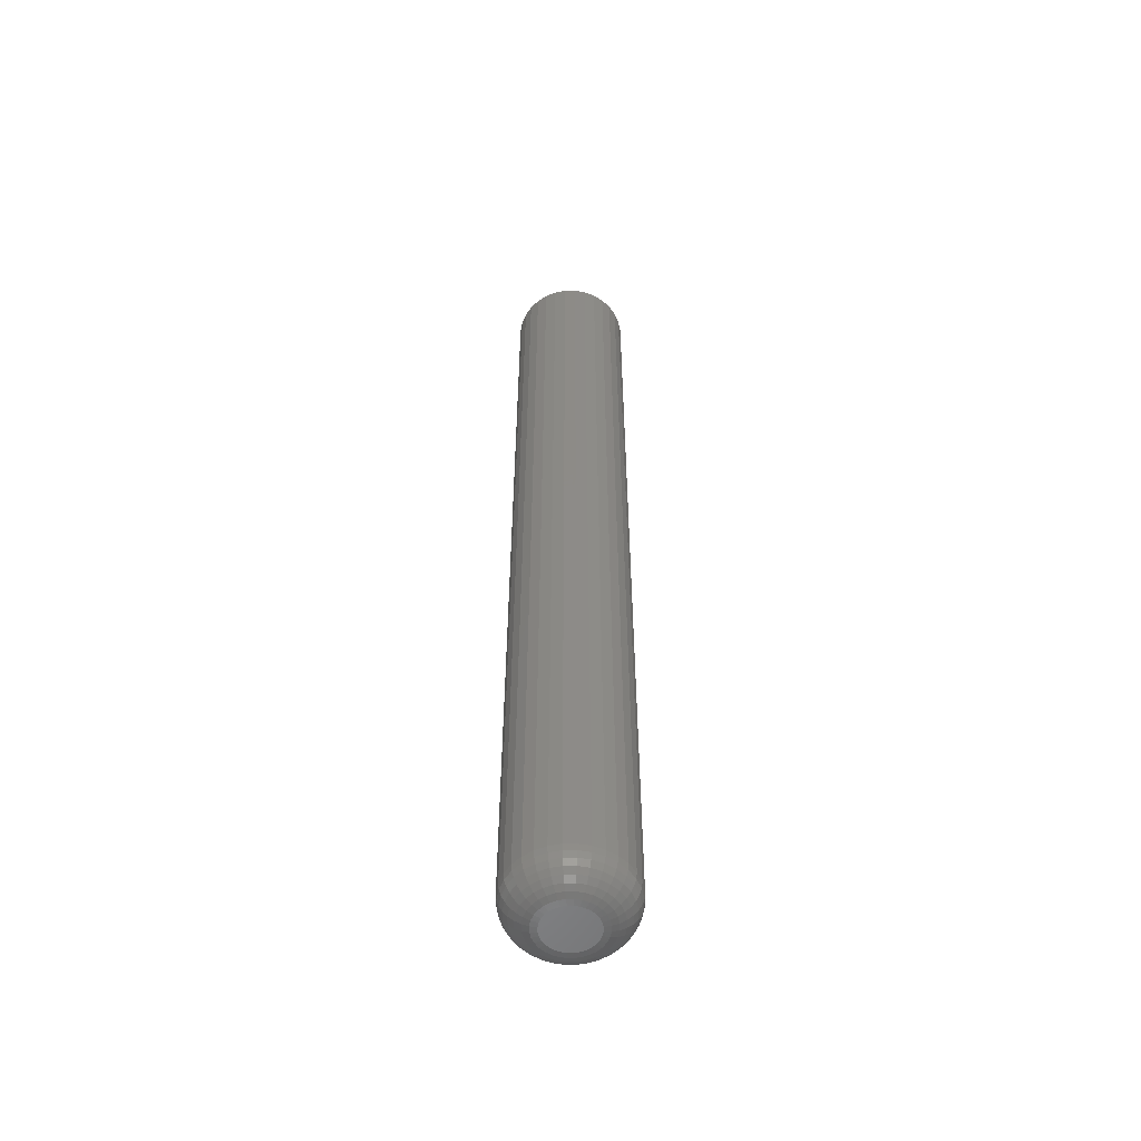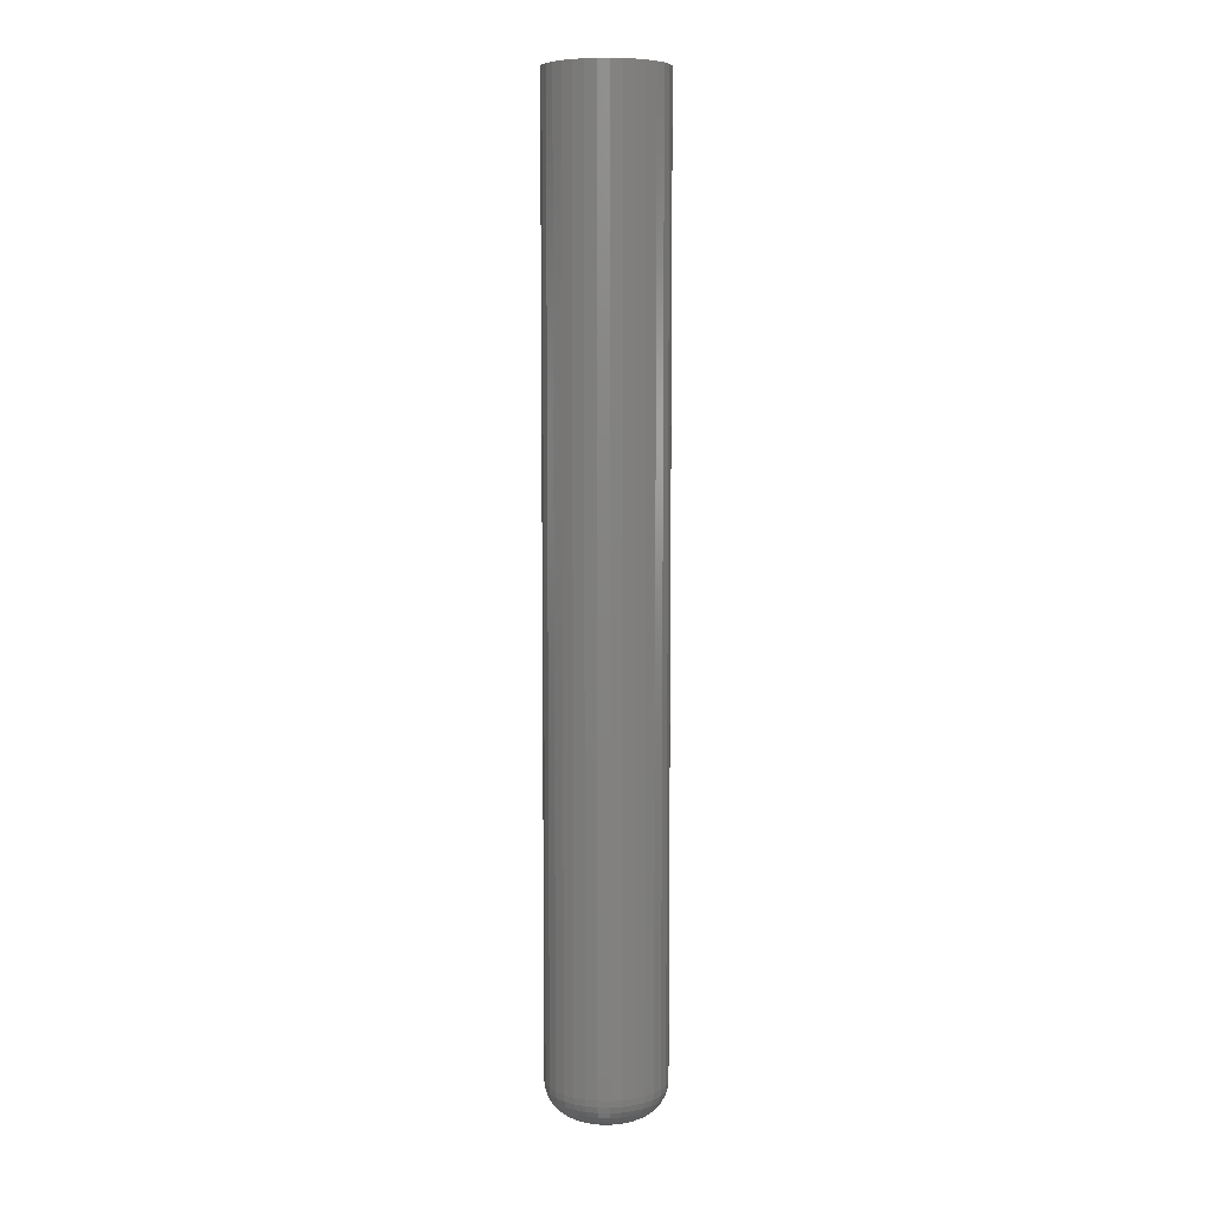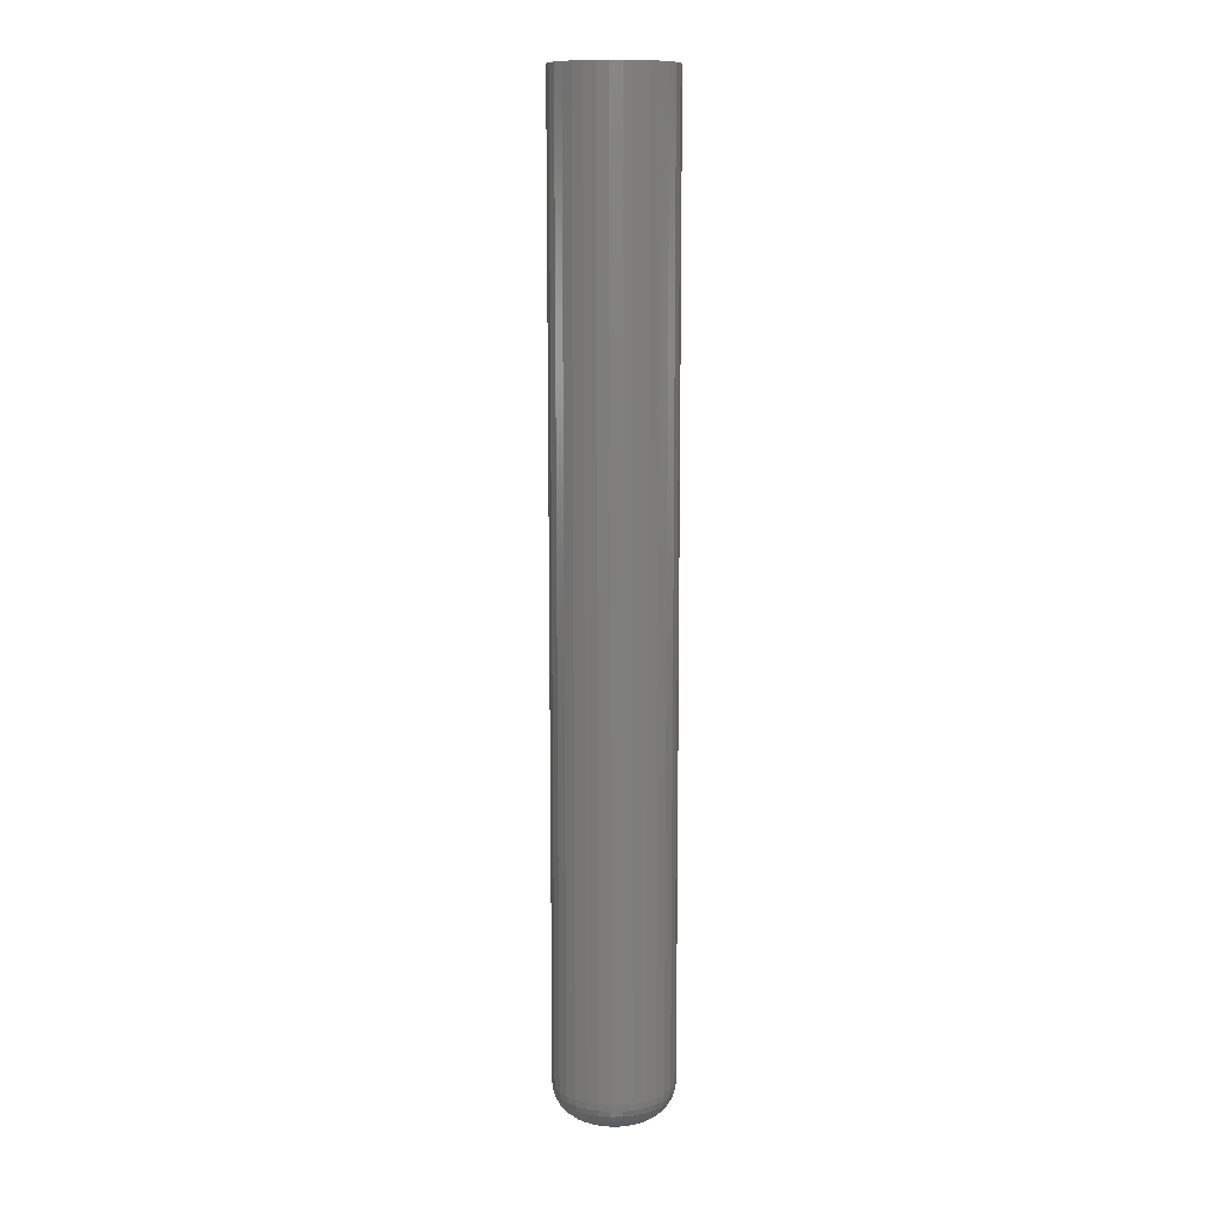
<metadata>
{"format":"stl","ext":"stl","renderer":"f3d","projection":"perspective","resolution":1024,"background":"white","views":[{"elev":-55.0,"azim":-61.3,"up":"+Z"},{"elev":7.3,"azim":-14.3,"up":"+Z"},{"elev":11.3,"azim":-52.7,"up":"+Z"}]}
</metadata>
<code>
# stl→obj: 320 verts, 636 faces
v -0.6941 0.5788 0
v -0.7111 0.5788 0
v -0.696 0.5803 0
v -0.7126 0.577 0
v -0.6926 0.577 0
v -0.7137 0.5749 0
v -0.6915 0.5749 0
v -0.6926 0.5636 0
v -0.7126 0.5636 0
v -0.6915 0.5657 0
v -0.7111 0.5618 0
v -0.6941 0.5618 0
v -0.7093 0.5603 0
v -0.7093 0.5803 0
v -0.7072 0.5814 0
v -0.705 0.5821 0
v -0.7026 0.5823 0
v -0.7003 0.5821 0
v -0.698 0.5814 0
v -0.696 0.5603 0
v -0.698 0.5592 0
v -0.7003 0.5585 0
v -0.7026 0.5583 0
v -0.705 0.5585 0
v -0.7072 0.5592 0
v -0.7137 0.5657 0
v -0.7144 0.568 0
v -0.6909 0.568 0
v -0.7146 0.5703 0
v -0.6906 0.5703 0
v -0.7144 0.5727 0
v -0.6909 0.5727 0
v -0.675 0.5703 0.01562
v -0.675 0.5703 0.4531
v -0.6755 0.5649 0.01562
v -0.6755 0.5649 0.4531
v -0.6771 0.5597 0.01562
v -0.6771 0.5597 0.4531
v -0.6797 0.555 0.01562
v -0.6797 0.555 0.4531
v -0.6831 0.5508 0.01562
v -0.6831 0.5508 0.4531
v -0.6873 0.5473 0.01562
v -0.6873 0.5473 0.4531
v -0.6921 0.5448 0.01562
v -0.6921 0.5448 0.4531
v -0.6972 0.5432 0.01562
v -0.6972 0.5432 0.4531
v -0.7026 0.5427 0.01562
v -0.7026 0.5427 0.4531
v -0.708 0.5432 0.01562
v -0.708 0.5432 0.4531
v -0.7132 0.5448 0.01562
v -0.7132 0.5448 0.4531
v -0.718 0.5473 0.01562
v -0.718 0.5473 0.4531
v -0.7222 0.5508 0.01562
v -0.7222 0.5508 0.4531
v -0.7256 0.555 0.01562
v -0.7256 0.555 0.4531
v -0.7282 0.5597 0.01562
v -0.7282 0.5597 0.4531
v -0.7297 0.5649 0.01562
v -0.7297 0.5649 0.4531
v -0.7303 0.5703 0.01562
v -0.7303 0.5703 0.4531
v -0.7297 0.5757 0.01562
v -0.7297 0.5757 0.4531
v -0.7282 0.5809 0.01562
v -0.7282 0.5809 0.4531
v -0.7256 0.5857 0.01562
v -0.7256 0.5857 0.4531
v -0.7222 0.5899 0.01562
v -0.7222 0.5899 0.4531
v -0.718 0.5933 0.01562
v -0.718 0.5933 0.4531
v -0.7132 0.5958 0.01562
v -0.7132 0.5958 0.4531
v -0.708 0.5974 0.01562
v -0.708 0.5974 0.4531
v -0.7026 0.5979 0.01562
v -0.7026 0.5979 0.4531
v -0.6972 0.5974 0.01562
v -0.6972 0.5974 0.4531
v -0.6921 0.5958 0.01562
v -0.6921 0.5958 0.4531
v -0.6873 0.5933 0.01562
v -0.6873 0.5933 0.4531
v -0.6831 0.5899 0.01562
v -0.6831 0.5899 0.4531
v -0.6797 0.5857 0.01562
v -0.6797 0.5857 0.4531
v -0.6771 0.5809 0.01562
v -0.6771 0.5809 0.4531
v -0.6755 0.5757 0.01562
v -0.6755 0.5757 0.4531
v -0.73 0.5703 0.01258
v -0.7294 0.5756 0.01258
v -0.7291 0.5703 0.009646
v -0.7286 0.5755 0.009646
v -0.7276 0.5703 0.006944
v -0.7271 0.5752 0.006944
v -0.7257 0.5703 0.004576
v -0.7252 0.5748 0.004576
v -0.7233 0.5703 0.002633
v -0.7229 0.5743 0.002633
v -0.7206 0.5703 0.001189
v -0.7203 0.5738 0.001189
v -0.7177 0.5703 0.0003002
v -0.7174 0.5732 0.0003002
v -0.6758 0.5756 0.01258
v -0.6753 0.5703 0.01258
v -0.6767 0.5755 0.009646
v -0.6762 0.5703 0.009646
v -0.6781 0.5752 0.006944
v -0.6776 0.5703 0.006944
v -0.68 0.5748 0.004576
v -0.6796 0.5703 0.004576
v -0.6823 0.5743 0.002633
v -0.6819 0.5703 0.002633
v -0.685 0.5738 0.001189
v -0.6846 0.5703 0.001189
v -0.6879 0.5732 0.0003002
v -0.6876 0.5703 0.0003002
v -0.6774 0.5808 0.01258
v -0.6782 0.5804 0.009646
v -0.6795 0.5799 0.006944
v -0.6813 0.5791 0.004576
v -0.6835 0.5782 0.002633
v -0.686 0.5772 0.001189
v -0.6887 0.5761 0.0003002
v -0.6799 0.5855 0.01258
v -0.6806 0.585 0.009646
v -0.6818 0.5842 0.006944
v -0.6835 0.5831 0.004576
v -0.6854 0.5818 0.002633
v -0.6877 0.5803 0.001189
v -0.6901 0.5787 0.0003002
v -0.6833 0.5896 0.01258
v -0.6839 0.589 0.009646
v -0.685 0.588 0.006944
v -0.6863 0.5866 0.004576
v -0.688 0.5849 0.002633
v -0.6899 0.583 0.001189
v -0.692 0.581 0.0003002
v -0.6874 0.593 0.01258
v -0.6879 0.5923 0.009646
v -0.6887 0.5911 0.006944
v -0.6898 0.5895 0.004576
v -0.6911 0.5875 0.002633
v -0.6926 0.5853 0.001189
v -0.6943 0.5828 0.0003002
v -0.6922 0.5956 0.01258
v -0.6925 0.5947 0.009646
v -0.6931 0.5934 0.006944
v -0.6938 0.5916 0.004576
v -0.6947 0.5894 0.002633
v -0.6957 0.5869 0.001189
v -0.6969 0.5842 0.0003002
v -0.6973 0.5971 0.01258
v -0.6975 0.5962 0.009646
v -0.6978 0.5948 0.006944
v -0.6981 0.5929 0.004576
v -0.6986 0.5906 0.002633
v -0.6991 0.588 0.001189
v -0.6997 0.5851 0.0003002
v -0.7026 0.5976 0.01258
v -0.7026 0.5968 0.009646
v -0.7026 0.5953 0.006944
v -0.7026 0.5934 0.004576
v -0.7026 0.591 0.002633
v -0.7026 0.5883 0.001189
v -0.7026 0.5854 0.0003002
v -0.708 0.5971 0.01258
v -0.7078 0.5962 0.009646
v -0.7075 0.5948 0.006944
v -0.7071 0.5929 0.004576
v -0.7067 0.5906 0.002633
v -0.7061 0.588 0.001189
v -0.7056 0.5851 0.0003002
v -0.7131 0.5956 0.01258
v -0.7128 0.5947 0.009646
v -0.7122 0.5934 0.006944
v -0.7115 0.5916 0.004576
v -0.7105 0.5894 0.002633
v -0.7095 0.5869 0.001189
v -0.7084 0.5842 0.0003002
v -0.7178 0.593 0.01258
v -0.7173 0.5923 0.009646
v -0.7165 0.5911 0.006944
v -0.7154 0.5895 0.004576
v -0.7141 0.5875 0.002633
v -0.7126 0.5853 0.001189
v -0.711 0.5828 0.0003002
v -0.722 0.5896 0.01258
v -0.7213 0.589 0.009646
v -0.7203 0.588 0.006944
v -0.7189 0.5866 0.004576
v -0.7173 0.5849 0.002633
v -0.7153 0.583 0.001189
v -0.7133 0.581 0.0003002
v -0.7254 0.5855 0.01258
v -0.7246 0.585 0.009646
v -0.7234 0.5842 0.006944
v -0.7218 0.5831 0.004576
v -0.7198 0.5818 0.002633
v -0.7176 0.5803 0.001189
v -0.7151 0.5787 0.0003002
v -0.7279 0.5808 0.01258
v -0.7271 0.5804 0.009646
v -0.7257 0.5799 0.006944
v -0.7239 0.5791 0.004576
v -0.7217 0.5782 0.002633
v -0.7192 0.5772 0.001189
v -0.7165 0.5761 0.0003002
v -0.6758 0.565 0.01258
v -0.6767 0.5652 0.009646
v -0.6781 0.5654 0.006944
v -0.68 0.5658 0.004576
v -0.6823 0.5663 0.002633
v -0.685 0.5668 0.001189
v -0.6879 0.5674 0.0003002
v -0.7294 0.565 0.01258
v -0.7286 0.5652 0.009646
v -0.7271 0.5654 0.006944
v -0.7252 0.5658 0.004576
v -0.7229 0.5663 0.002633
v -0.7203 0.5668 0.001189
v -0.7174 0.5674 0.0003002
v -0.7279 0.5599 0.01258
v -0.7271 0.5602 0.009646
v -0.7257 0.5607 0.006944
v -0.7239 0.5615 0.004576
v -0.7217 0.5624 0.002633
v -0.7192 0.5634 0.001189
v -0.7165 0.5646 0.0003002
v -0.7254 0.5551 0.01258
v -0.7246 0.5556 0.009646
v -0.7234 0.5564 0.006944
v -0.7218 0.5575 0.004576
v -0.7198 0.5588 0.002633
v -0.7176 0.5603 0.001189
v -0.7151 0.5619 0.0003002
v -0.722 0.551 0.01258
v -0.7213 0.5516 0.009646
v -0.7203 0.5526 0.006944
v -0.7189 0.554 0.004576
v -0.7173 0.5557 0.002633
v -0.7153 0.5576 0.001189
v -0.7133 0.5597 0.0003002
v -0.7178 0.5476 0.01258
v -0.7173 0.5483 0.009646
v -0.7165 0.5495 0.006944
v -0.7154 0.5511 0.004576
v -0.7141 0.5531 0.002633
v -0.7126 0.5554 0.001189
v -0.711 0.5578 0.0003002
v -0.7131 0.5451 0.01258
v -0.7128 0.5459 0.009646
v -0.7122 0.5472 0.006944
v -0.7115 0.549 0.004576
v -0.7105 0.5512 0.002633
v -0.7095 0.5537 0.001189
v -0.7084 0.5564 0.0003002
v -0.708 0.5435 0.01258
v -0.7078 0.5444 0.009646
v -0.7075 0.5458 0.006944
v -0.7071 0.5477 0.004576
v -0.7067 0.55 0.002633
v -0.7061 0.5527 0.001189
v -0.7056 0.5555 0.0003002
v -0.7026 0.543 0.01258
v -0.7026 0.5439 0.009646
v -0.7026 0.5453 0.006944
v -0.7026 0.5473 0.004576
v -0.7026 0.5496 0.002633
v -0.7026 0.5523 0.001189
v -0.7026 0.5553 0.0003002
v -0.6973 0.5435 0.01258
v -0.6975 0.5444 0.009646
v -0.6978 0.5458 0.006944
v -0.6981 0.5477 0.004576
v -0.6986 0.55 0.002633
v -0.6991 0.5527 0.001189
v -0.6997 0.5555 0.0003002
v -0.6922 0.5451 0.01258
v -0.6925 0.5459 0.009646
v -0.6931 0.5472 0.006944
v -0.6938 0.549 0.004576
v -0.6947 0.5512 0.002633
v -0.6957 0.5537 0.001189
v -0.6969 0.5564 0.0003002
v -0.6874 0.5476 0.01258
v -0.6879 0.5483 0.009646
v -0.6887 0.5495 0.006944
v -0.6898 0.5511 0.004576
v -0.6911 0.5531 0.002633
v -0.6926 0.5554 0.001189
v -0.6943 0.5578 0.0003002
v -0.6833 0.551 0.01258
v -0.6839 0.5516 0.009646
v -0.685 0.5526 0.006944
v -0.6863 0.554 0.004576
v -0.688 0.5557 0.002633
v -0.6899 0.5576 0.001189
v -0.692 0.5597 0.0003002
v -0.6799 0.5551 0.01258
v -0.6806 0.5556 0.009646
v -0.6818 0.5564 0.006944
v -0.6835 0.5575 0.004576
v -0.6854 0.5588 0.002633
v -0.6877 0.5603 0.001189
v -0.6901 0.5619 0.0003002
v -0.6774 0.5599 0.01258
v -0.6782 0.5602 0.009646
v -0.6795 0.5607 0.006944
v -0.6813 0.5615 0.004576
v -0.6835 0.5624 0.002633
v -0.686 0.5634 0.001189
v -0.6887 0.5646 0.0003002
f 1 2 3
f 1 4 2
f 5 4 1
f 6 4 5
f 7 6 5
f 8 9 10
f 11 9 8
f 12 11 8
f 12 13 11
f 14 15 16
f 14 16 17
f 14 17 18
f 14 18 19
f 14 19 3
f 14 3 2
f 20 21 22
f 20 22 23
f 20 23 24
f 20 24 25
f 20 25 13
f 20 13 12
f 9 26 10
f 10 26 27
f 10 27 28
f 28 27 29
f 28 29 30
f 30 29 31
f 30 31 32
f 32 31 6
f 32 6 7
f 33 34 35
f 35 34 36
f 35 36 37
f 37 36 38
f 37 38 39
f 39 38 40
f 39 40 41
f 41 40 42
f 41 42 43
f 43 42 44
f 43 44 45
f 45 44 46
f 45 46 47
f 47 46 48
f 47 48 49
f 49 48 50
f 49 50 51
f 51 50 52
f 51 52 53
f 53 52 54
f 53 54 55
f 55 54 56
f 55 56 57
f 57 56 58
f 57 58 59
f 59 58 60
f 59 60 61
f 61 60 62
f 61 62 63
f 63 62 64
f 63 64 65
f 65 64 66
f 65 66 67
f 67 66 68
f 67 68 69
f 69 68 70
f 69 70 71
f 71 70 72
f 71 72 73
f 73 72 74
f 73 74 75
f 75 74 76
f 75 76 77
f 77 76 78
f 77 78 79
f 79 78 80
f 79 80 81
f 81 80 82
f 81 82 83
f 83 82 84
f 83 84 85
f 85 84 86
f 85 86 87
f 87 86 88
f 87 88 89
f 89 88 90
f 89 90 91
f 91 90 92
f 91 92 93
f 93 92 94
f 93 94 95
f 95 94 96
f 95 96 33
f 33 96 34
f 65 67 97
f 97 67 98
f 97 98 99
f 99 98 100
f 99 100 101
f 101 100 102
f 101 102 103
f 103 102 104
f 103 104 105
f 105 104 106
f 105 106 107
f 107 106 108
f 107 108 109
f 109 108 110
f 109 110 29
f 29 110 31
f 95 33 111
f 111 33 112
f 111 112 113
f 113 112 114
f 113 114 115
f 115 114 116
f 115 116 117
f 117 116 118
f 117 118 119
f 119 118 120
f 119 120 121
f 121 120 122
f 121 122 123
f 123 122 124
f 123 124 32
f 32 124 30
f 93 95 125
f 125 95 111
f 125 111 126
f 126 111 113
f 126 113 127
f 127 113 115
f 127 115 128
f 128 115 117
f 128 117 129
f 129 117 119
f 129 119 130
f 130 119 121
f 130 121 131
f 131 121 123
f 131 123 7
f 7 123 32
f 91 93 132
f 132 93 125
f 132 125 133
f 133 125 126
f 133 126 134
f 134 126 127
f 134 127 135
f 135 127 128
f 135 128 136
f 136 128 129
f 136 129 137
f 137 129 130
f 137 130 138
f 138 130 131
f 138 131 5
f 5 131 7
f 89 91 139
f 139 91 132
f 139 132 140
f 140 132 133
f 140 133 141
f 141 133 134
f 141 134 142
f 142 134 135
f 142 135 143
f 143 135 136
f 143 136 144
f 144 136 137
f 144 137 145
f 145 137 138
f 145 138 1
f 1 138 5
f 87 89 146
f 146 89 139
f 146 139 147
f 147 139 140
f 147 140 148
f 148 140 141
f 148 141 149
f 149 141 142
f 149 142 150
f 150 142 143
f 150 143 151
f 151 143 144
f 151 144 152
f 152 144 145
f 152 145 3
f 3 145 1
f 85 87 153
f 153 87 146
f 153 146 154
f 154 146 147
f 154 147 155
f 155 147 148
f 155 148 156
f 156 148 149
f 156 149 157
f 157 149 150
f 157 150 158
f 158 150 151
f 158 151 159
f 159 151 152
f 159 152 19
f 19 152 3
f 83 85 160
f 160 85 153
f 160 153 161
f 161 153 154
f 161 154 162
f 162 154 155
f 162 155 163
f 163 155 156
f 163 156 164
f 164 156 157
f 164 157 165
f 165 157 158
f 165 158 166
f 166 158 159
f 166 159 18
f 18 159 19
f 81 83 167
f 167 83 160
f 167 160 168
f 168 160 161
f 168 161 169
f 169 161 162
f 169 162 170
f 170 162 163
f 170 163 171
f 171 163 164
f 171 164 172
f 172 164 165
f 172 165 173
f 173 165 166
f 173 166 17
f 17 166 18
f 79 81 174
f 174 81 167
f 174 167 175
f 175 167 168
f 175 168 176
f 176 168 169
f 176 169 177
f 177 169 170
f 177 170 178
f 178 170 171
f 178 171 179
f 179 171 172
f 179 172 180
f 180 172 173
f 180 173 16
f 16 173 17
f 77 79 181
f 181 79 174
f 181 174 182
f 182 174 175
f 182 175 183
f 183 175 176
f 183 176 184
f 184 176 177
f 184 177 185
f 185 177 178
f 185 178 186
f 186 178 179
f 186 179 187
f 187 179 180
f 187 180 15
f 15 180 16
f 75 77 188
f 188 77 181
f 188 181 189
f 189 181 182
f 189 182 190
f 190 182 183
f 190 183 191
f 191 183 184
f 191 184 192
f 192 184 185
f 192 185 193
f 193 185 186
f 193 186 194
f 194 186 187
f 194 187 14
f 14 187 15
f 73 75 195
f 195 75 188
f 195 188 196
f 196 188 189
f 196 189 197
f 197 189 190
f 197 190 198
f 198 190 191
f 198 191 199
f 199 191 192
f 199 192 200
f 200 192 193
f 200 193 201
f 201 193 194
f 201 194 2
f 2 194 14
f 71 73 202
f 202 73 195
f 202 195 203
f 203 195 196
f 203 196 204
f 204 196 197
f 204 197 205
f 205 197 198
f 205 198 206
f 206 198 199
f 206 199 207
f 207 199 200
f 207 200 208
f 208 200 201
f 208 201 4
f 4 201 2
f 69 71 209
f 209 71 202
f 209 202 210
f 210 202 203
f 210 203 211
f 211 203 204
f 211 204 212
f 212 204 205
f 212 205 213
f 213 205 206
f 213 206 214
f 214 206 207
f 214 207 215
f 215 207 208
f 215 208 6
f 6 208 4
f 67 69 98
f 98 69 209
f 98 209 100
f 100 209 210
f 100 210 102
f 102 210 211
f 102 211 104
f 104 211 212
f 104 212 106
f 106 212 213
f 106 213 108
f 108 213 214
f 108 214 110
f 110 214 215
f 110 215 31
f 31 215 6
f 33 35 112
f 112 35 216
f 112 216 114
f 114 216 217
f 114 217 116
f 116 217 218
f 116 218 118
f 118 218 219
f 118 219 120
f 120 219 220
f 120 220 122
f 122 220 221
f 122 221 124
f 124 221 222
f 124 222 30
f 30 222 28
f 63 65 223
f 223 65 97
f 223 97 224
f 224 97 99
f 224 99 225
f 225 99 101
f 225 101 226
f 226 101 103
f 226 103 227
f 227 103 105
f 227 105 228
f 228 105 107
f 228 107 229
f 229 107 109
f 229 109 27
f 27 109 29
f 61 63 230
f 230 63 223
f 230 223 231
f 231 223 224
f 231 224 232
f 232 224 225
f 232 225 233
f 233 225 226
f 233 226 234
f 234 226 227
f 234 227 235
f 235 227 228
f 235 228 236
f 236 228 229
f 236 229 26
f 26 229 27
f 59 61 237
f 237 61 230
f 237 230 238
f 238 230 231
f 238 231 239
f 239 231 232
f 239 232 240
f 240 232 233
f 240 233 241
f 241 233 234
f 241 234 242
f 242 234 235
f 242 235 243
f 243 235 236
f 243 236 9
f 9 236 26
f 57 59 244
f 244 59 237
f 244 237 245
f 245 237 238
f 245 238 246
f 246 238 239
f 246 239 247
f 247 239 240
f 247 240 248
f 248 240 241
f 248 241 249
f 249 241 242
f 249 242 250
f 250 242 243
f 250 243 11
f 11 243 9
f 55 57 251
f 251 57 244
f 251 244 252
f 252 244 245
f 252 245 253
f 253 245 246
f 253 246 254
f 254 246 247
f 254 247 255
f 255 247 248
f 255 248 256
f 256 248 249
f 256 249 257
f 257 249 250
f 257 250 13
f 13 250 11
f 53 55 258
f 258 55 251
f 258 251 259
f 259 251 252
f 259 252 260
f 260 252 253
f 260 253 261
f 261 253 254
f 261 254 262
f 262 254 255
f 262 255 263
f 263 255 256
f 263 256 264
f 264 256 257
f 264 257 25
f 25 257 13
f 51 53 265
f 265 53 258
f 265 258 266
f 266 258 259
f 266 259 267
f 267 259 260
f 267 260 268
f 268 260 261
f 268 261 269
f 269 261 262
f 269 262 270
f 270 262 263
f 270 263 271
f 271 263 264
f 271 264 24
f 24 264 25
f 49 51 272
f 272 51 265
f 272 265 273
f 273 265 266
f 273 266 274
f 274 266 267
f 274 267 275
f 275 267 268
f 275 268 276
f 276 268 269
f 276 269 277
f 277 269 270
f 277 270 278
f 278 270 271
f 278 271 23
f 23 271 24
f 47 49 279
f 279 49 272
f 279 272 280
f 280 272 273
f 280 273 281
f 281 273 274
f 281 274 282
f 282 274 275
f 282 275 283
f 283 275 276
f 283 276 284
f 284 276 277
f 284 277 285
f 285 277 278
f 285 278 22
f 22 278 23
f 45 47 286
f 286 47 279
f 286 279 287
f 287 279 280
f 287 280 288
f 288 280 281
f 288 281 289
f 289 281 282
f 289 282 290
f 290 282 283
f 290 283 291
f 291 283 284
f 291 284 292
f 292 284 285
f 292 285 21
f 21 285 22
f 43 45 293
f 293 45 286
f 293 286 294
f 294 286 287
f 294 287 295
f 295 287 288
f 295 288 296
f 296 288 289
f 296 289 297
f 297 289 290
f 297 290 298
f 298 290 291
f 298 291 299
f 299 291 292
f 299 292 20
f 20 292 21
f 41 43 300
f 300 43 293
f 300 293 301
f 301 293 294
f 301 294 302
f 302 294 295
f 302 295 303
f 303 295 296
f 303 296 304
f 304 296 297
f 304 297 305
f 305 297 298
f 305 298 306
f 306 298 299
f 306 299 12
f 12 299 20
f 39 41 307
f 307 41 300
f 307 300 308
f 308 300 301
f 308 301 309
f 309 301 302
f 309 302 310
f 310 302 303
f 310 303 311
f 311 303 304
f 311 304 312
f 312 304 305
f 312 305 313
f 313 305 306
f 313 306 8
f 8 306 12
f 37 39 314
f 314 39 307
f 314 307 315
f 315 307 308
f 315 308 316
f 316 308 309
f 316 309 317
f 317 309 310
f 317 310 318
f 318 310 311
f 318 311 319
f 319 311 312
f 319 312 320
f 320 312 313
f 320 313 10
f 10 313 8
f 35 37 216
f 216 37 314
f 216 314 217
f 217 314 315
f 217 315 218
f 218 315 316
f 218 316 219
f 219 316 317
f 219 317 220
f 220 317 318
f 220 318 221
f 221 318 319
f 221 319 222
f 222 319 320
f 222 320 28
f 28 320 10
f 82 80 78
f 84 82 78
f 84 78 86
f 86 78 76
f 86 76 88
f 88 76 74
f 88 74 90
f 90 74 72
f 90 72 92
f 92 72 70
f 92 70 94
f 94 70 68
f 94 68 96
f 36 62 38
f 38 62 60
f 38 60 40
f 40 60 58
f 40 58 42
f 42 58 56
f 42 56 44
f 44 56 54
f 44 54 46
f 46 54 52
f 46 52 50
f 46 50 48
f 96 68 34
f 34 68 66
f 34 66 36
f 36 66 64
f 36 64 62

</code>
